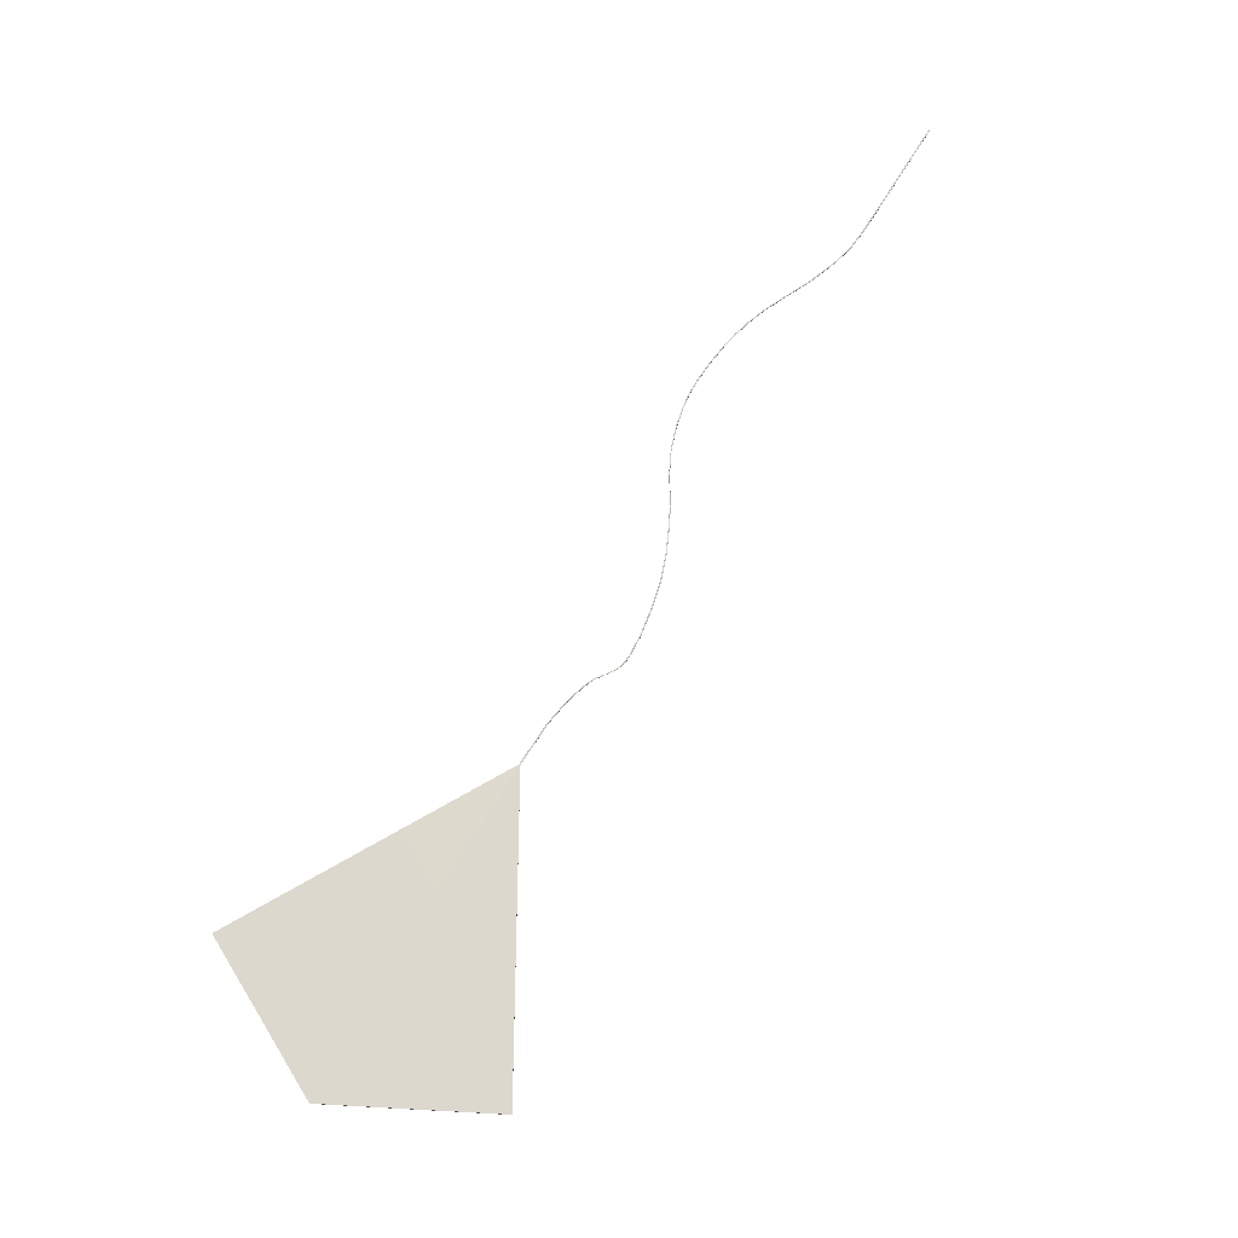
<metadata>
{"format":"obj","ext":"obj","renderer":"f3d","projection":"perspective","resolution":1024,"background":"white","views":[{"elev":72.3,"azim":-14.4,"up":"+Y"}]}
</metadata>
<code>
v  -4.978 0.0084 6.603
v  -6.32 0.0092 6.18
v  -6.32 -0.0039 6.18
v  -4.978 -0.0031 6.603
v  -4.342 0.0032 4.188
v  -4.342 0.0001 4.188
v  -4.357 0.0004 4.192
v  -4.357 0.003 4.192
v  -4.34 -0.0023 4.191
v  -4.338 -0.0047 4.193
v  -4.351 -0.0057 4.206
v  -4.735 0.009 4.591
v  -4.462 0.004 4.678
v  -4.337 0.0032 4.211
v  -4.333 0.0032 4.196
v  -4.336 0.0059 4.195
v  -4.338 0.008 4.193
v  -4.821 0.004 4.319
v  -4.34 0.0056 4.191
v  -4.338 0.0001 4.212
v  -4.462 -0.0003 4.678
v  -4.735 -0.0053 4.591
v  -4.333 0.0001 4.197
v  -4.336 -0.0024 4.195
v  -4.821 -0.0003 4.319
v  -6.735 0.0084 4.846
v  -6.735 -0.0031 4.846
v  -4.591 0.0051 5.159
v  -5.131 0.0091 4.988
v  -5.299 -0.001 4.451
v  -5.131 -0.005 4.988
v  -5.299 0.0051 4.451
v  -4.591 -0.001 5.159
v  -0.0232 -0.002 0.0273
v  -0.2534 -0.0032 0.2486
v  -0.2549 -0.0054 0.2467
v  0.0014 -0.0032 0.0003
v  -4.075 0.0174 3.946
v  -4.073 0.0152 3.947
v  -4.268 0.0021 4.122
v  -0.5503 -0.0064 0.5219
v  -0.2594 -0.0052 0.2419
v  -0.2571 -0.0062 0.2442
v  -0.5481 -0.0075 0.5242
v  -3.712 0.0645 3.743
v  -3.71 0.0667 3.744
v  -3.78 0.0563 3.775
v  -3.782 0.054 3.774
v  -3.408 0.0155 3.641
v  -3.406 0.0176 3.642
v  -3.459 0.0242 3.672
v  -3.462 0.0222 3.672
v  -3.54 0.0422 3.692
v  -3.636 0.0644 3.712
v  -3.633 0.0664 3.713
v  -3.538 0.0441 3.693
v  -4.065 0.0203 3.953
v  -4.067 0.0225 3.951
v  -4.263 0.0092 4.126
v  -3.35 0.0209 3.593
v  -3.351 0.0188 3.591
v  -3.242 0.0407 3.471
v  -3.24 0.0429 3.473
v  -3.411 0.0233 3.639
v  -3.466 0.0302 3.671
v  -3.462 0.0291 3.672
v  -3.408 0.0223 3.641
v  -3.629 0.0673 3.715
v  -3.677 0.0746 3.726
v  -3.674 0.0736 3.728
v  -3.626 0.0662 3.716
v  -3.779 0.0592 3.775
v  -3.71 0.0694 3.744
v  -2.044 -0.0702 1.353
v  -1.921 -0.0655 1.273
v  -1.923 -0.0677 1.272
v  -2.046 -0.0723 1.351
v  -3.721 0.0664 3.738
v  -3.719 0.0644 3.739
v  -3.788 0.0537 3.77
v  -3.79 0.0556 3.769
v  -3.632 0.0593 3.712
v  -3.635 0.0615 3.711
v  -3.539 0.0394 3.691
v  -3.536 0.037 3.692
v  -2.753 -0.0195 2.425
v  -2.753 -0.0224 2.425
v  -2.781 -0.0048 2.538
v  -2.782 -0.002 2.539
v  -4.066 0.0176 3.953
v  -4.264 0.0021 4.126
v  -4.068 0.0153 3.951
v  -4.074 0.0203 3.946
v  -4.268 0.0092 4.122
v  -4.072 0.0225 3.947
v  -3.897 0.0383 3.824
v  -3.897 0.0412 3.824
v  -3.526 0.0386 3.695
v  -3.529 0.0367 3.694
v  -3.889 0.0365 3.829
v  -3.887 0.0388 3.83
v  -3.002 0.0768 3.126
v  -3.003 0.0789 3.124
v  -3.11 0.0764 3.295
v  -3.108 0.0742 3.297
v  -0.0314 0.0011 0.0187
v  -0.2613 0.0002 0.2403
v  -0.2595 0.0024 0.2419
v  -0.0035 0.0025 -0.0048
v  -3.889 0.0437 3.829
v  -3.887 0.0416 3.83
v  -3.241 0.0475 3.471
v  -3.24 0.0455 3.473
v  -2.293 -0.0819 1.568
v  -2.163 -0.0792 1.455
v  -2.163 -0.0764 1.455
v  -2.293 -0.0792 1.568
v  -3.357 0.0234 3.586
v  -3.356 0.0255 3.587
v  -3.246 0.0474 3.467
v  -3.247 0.0453 3.465
v  -3.358 0.0208 3.586
v  -3.248 0.0426 3.465
v  -3.246 0.0406 3.467
v  -3.356 0.0187 3.587
v  -3.673 0.0666 3.727
v  -3.671 0.0686 3.729
v  -3.896 0.0362 3.825
v  -3.469 0.0294 3.67
v  -3.471 0.0275 3.669
v  -3.671 0.0712 3.729
v  -3.713 0.0716 3.743
v  -4.07 0.0234 3.949
v  -4.265 0.01 4.124
v  -3.534 0.0448 3.694
v  -3.349 0.0236 3.593
v  -3.351 0.0255 3.591
v  -1.809 -0.0604 1.211
v  -1.918 -0.0646 1.275
v  -1.806 -0.0595 1.213
v  -4.326 0.006 4.181
v  -3.414 0.0224 3.638
v  -3.416 0.0204 3.636
v  -4.326 -0.0014 4.181
v  -2.906 0.0595 2.906
v  -3.007 0.0716 3.118
v  -3.008 0.0738 3.116
v  -2.907 0.0615 2.904
v  -2.817 0.0175 2.675
v  -2.902 0.0596 2.913
v  -2.904 0.0586 2.909
v  -2.819 0.0165 2.672
v  -1.803 -0.0605 1.215
v  -1.915 -0.0656 1.277
v  -1.913 -0.0679 1.278
v  -1.801 -0.0628 1.216
v  -0.7566 -0.0076 0.7168
v  -0.7542 -0.0086 0.7191
v  -0.8836 -0.0108 0.825
v  -0.8862 -0.0098 0.8229
v  -3.46 0.0271 3.673
v  -3.527 0.0415 3.696
v  -3.406 0.0204 3.642
v  -2.908 0.0644 2.904
v  -3.008 0.0766 3.116
v  -2.752 -0.0174 2.428
v  -2.711 -0.0403 2.258
v  -2.711 -0.0423 2.256
v  -0.5459 0.0008 0.5265
v  -0.5442 -0.0015 0.5282
v  -0.2534 -0.0001 0.2486
v  -0.2549 0.0022 0.2467
v  -2.901 0.0617 2.915
v  -3.002 0.0738 3.126
v  -3.003 0.0716 3.124
v  -1.262 -0.023 1.011
v  -1.509 -0.0413 1.09
v  -1.506 -0.0403 1.092
v  -1.259 -0.0221 1.013
v  -3.114 0.0764 3.29
v  -3.115 0.0741 3.288
v  -0.2613 -0.0029 0.2404
v  -0.0314 -0.0018 0.0187
v  -0.0035 -0.003 -0.0048
v  -0.0232 0.0009 0.0273
v  0.0014 0.0024 0.0003
v  -1.254 -0.0282 1.017
v  -1.256 -0.0305 1.015
v  -1.023 -0.0159 0.9115
v  -1.021 -0.0137 0.913
v  -3.53 0.0437 3.695
v  -2.706 -0.0449 2.267
v  -2.748 -0.0221 2.437
v  -2.749 -0.0242 2.435
v  -2.707 -0.047 2.264
v  -1.923 -0.0707 1.272
v  -1.921 -0.0729 1.273
v  -2.044 -0.0775 1.353
v  -2.046 -0.0753 1.352
v  -1.265 -0.0282 1.01
v  -1.262 -0.0305 1.011
v  -1.509 -0.0487 1.091
v  -1.511 -0.0465 1.089
v  -2.749 -0.0172 2.436
v  -2.748 -0.0192 2.438
v  -2.707 -0.0421 2.267
v  -2.708 -0.0401 2.265
v  -0.552 -0.0041 0.5202
v  -0.7583 -0.0053 0.7152
v  -2.469 -0.0812 1.77
v  -2.562 -0.0764 1.915
v  -2.562 -0.0784 1.914
v  -2.47 -0.0831 1.769
v  -2.47 -0.0785 1.77
v  -2.562 -0.0738 1.916
v  -1.254 -0.0252 1.016
v  -1.02 -0.0107 0.9128
v  -3.005 0.0798 3.121
v  -3.111 0.0774 3.292
v  -2.65 -0.0648 2.075
v  -2.567 -0.0763 1.907
v  -2.566 -0.0784 1.908
v  -2.649 -0.0669 2.076
v  -1.913 -0.0708 1.278
v  -1.915 -0.0729 1.277
v  -1.804 -0.0678 1.215
v  -1.802 -0.0656 1.216
v  -2.169 -0.0811 1.449
v  -2.171 -0.0789 1.448
v  -2.778 0.0004 2.549
v  -2.777 -0.0016 2.551
v  -0.5442 -0.0044 0.5282
v  -0.5458 -0.0066 0.5265
v  -1.028 -0.0084 0.9073
v  -0.8861 -0.0024 0.8228
v  -0.888 -0.0046 0.8212
v  -1.03 -0.0107 0.9057
v  -2.037 -0.0726 1.359
v  -2.039 -0.0703 1.357
v  -2.388 -0.0826 1.664
v  -2.388 -0.0799 1.664
v  -3.108 0.0713 3.297
v  -3.11 0.0693 3.295
v  -0.7502 -0.0026 0.7229
v  -0.7502 -0.0056 0.7229
v  -0.7583 -0.0025 0.7151
v  -0.552 -0.0012 0.5202
v  -1.811 -0.0656 1.21
v  -1.809 -0.0678 1.211
v  -2.711 -0.0451 2.255
v  -2.294 -0.0839 1.566
v  -2.165 -0.0812 1.454
v  -1.028 -0.0158 0.9075
v  -1.03 -0.0135 0.9059
v  -0.8881 -0.0075 0.8213
v  -2.816 0.0197 2.678
v  -2.567 -0.0734 1.907
v  -2.566 -0.0716 1.908
v  -2.474 -0.0762 1.764
v  -2.475 -0.0781 1.762
v  -3.115 0.0713 3.288
v  -2.475 -0.0809 1.762
v  -3.895 0.0435 3.825
v  -3.788 0.0609 3.77
v  -3.79 0.0586 3.769
v  -1.811 -0.0626 1.209
v  -1.264 -0.0254 1.01
v  -1.511 -0.0435 1.089
v  -2.821 0.0245 2.669
v  -2.819 0.0256 2.673
v  -2.779 0.0013 2.545
v  -2.781 0.0002 2.541
v  -0.5504 0.001 0.5219
v  -2.816 0.0227 2.679
v  -2.901 0.0647 2.915
v  -2.165 -0.0741 1.453
v  -2.82 0.0173 2.668
v  -2.821 0.0194 2.666
v  -2.646 -0.0668 2.083
v  -2.645 -0.0648 2.085
v  -2.822 0.0223 2.667
v  -2.649 -0.0601 2.076
v  -2.65 -0.0619 2.075
v  -2.389 -0.0777 1.663
v  -2.471 -0.0763 1.769
v  -2.3 -0.0787 1.56
v  -2.299 -0.0768 1.562
v  -2.17 -0.074 1.449
v  -2.171 -0.076 1.448
v  -2.906 0.0667 2.907
v  -2.563 -0.0716 1.914
v  -2.646 -0.06 2.083
v  -2.645 -0.0621 2.085
v  -1.5 -0.0435 1.096
v  -1.256 -0.023 1.015
v  -1.502 -0.0413 1.094
v  -1.023 -0.0084 0.9114
v  -3.892 0.0354 3.827
v  -3.785 0.0529 3.772
v  -1.5 -0.0464 1.096
v  -0.7519 -0.0003 0.7213
v  -0.2571 0.0032 0.2442
v  -0.0006 0.003 -0.0027
v  -3.007 0.0788 3.118
v  -3.114 0.0693 3.29
v  -3.411 0.0145 3.639
v  -3.465 0.0213 3.67
v  -2.903 0.0668 2.913
v  -2.389 -0.0845 1.663
v  -2.71 -0.0472 2.257
v  -1.672 -0.0519 1.151
v  -1.675 -0.0529 1.149
v  -2.817 0.0247 2.676
v  -2.564 -0.0707 1.911
v  -2.648 -0.0591 2.08
v  -0.8792 -0.0077 0.8287
v  -0.8811 -0.0099 0.8272
v  -0.7518 -0.0078 0.7213
v  -1.026 -0.0168 0.9095
v  -1.259 -0.0314 1.013
v  -0.7566 -0.0002 0.7168
v  -2.472 -0.0753 1.766
v  -0.8792 -0.0047 0.8286
v  -3.683 0.0686 3.723
v  -3.68 0.0665 3.724
v  -0.7542 0.0007 0.7191
v  -0.5481 0.0019 0.5242
v  -4.266 0.0013 4.124
v  -3.782 0.0612 3.774
v  -0.8836 -0.0015 0.825
v  -3.721 0.0693 3.738
v  -3.622 0.0611 3.716
v  -3.624 0.0592 3.715
v  -3.623 0.0639 3.717
v  -3.468 0.0224 3.669
v  -3.471 0.0248 3.668
v  -3.416 0.0178 3.636
v  -3.413 0.0155 3.637
v  -2.037 -0.0754 1.359
v  -2.039 -0.0776 1.357
v  -2.298 -0.0838 1.562
v  -2.3 -0.0816 1.561
v  -2.472 -0.084 1.766
v  -2.564 -0.0794 1.911
v  -2.474 -0.083 1.764
v  -2.294 -0.0769 1.566
v  -2.041 -0.0693 1.355
v  -3.716 0.0725 3.741
v  -3.785 0.062 3.772
v  -1.918 -0.0739 1.275
v  -2.041 -0.0785 1.355
v  -3.681 0.0736 3.725
v  -3.683 0.0715 3.723
v  -3.719 0.0715 3.739
v  -3.716 0.0635 3.741
v  -3.892 0.0446 3.827
v  -2.776 -0.0045 2.55
v  -2.777 -0.0067 2.548
v  -2.752 -0.0244 2.427
v  -2.78 -0.0069 2.54
v  -1.677 -0.058 1.148
v  -1.677 -0.055 1.148
v  -2.393 -0.0776 1.658
v  -2.394 -0.0794 1.657
v  -2.393 -0.0823 1.657
v  -2.392 -0.0844 1.658
v  -1.675 -0.0603 1.149
v  -1.672 -0.0612 1.151
v  -1.806 -0.0688 1.213
v  -1.667 -0.0551 1.154
v  -1.669 -0.0529 1.153
v  -1.667 -0.058 1.155
v  -1.669 -0.0602 1.153
v  -1.503 -0.0487 1.094
v  -2.391 -0.0767 1.66
v  -2.296 -0.0759 1.564
v  -1.025 -0.0075 0.9094
v  -1.506 -0.0497 1.093
v  -2.167 -0.0731 1.451
v  -2.296 -0.0848 1.564
v  -2.39 -0.0855 1.661
v  -2.167 -0.0822 1.451
v  -2.75 -0.0253 2.431
v  -2.779 -0.0078 2.544
v  -2.709 -0.0481 2.261
v  -3.628 0.0583 3.714
v  -3.677 0.0656 3.726
v  -3.533 0.0359 3.693
v  -0.881 -0.0024 0.8271
v  -3.353 0.0265 3.589
v  -3.353 0.0177 3.589
v  -4.07 0.0143 3.949
v  -0.0006 -0.0037 -0.0027
v  -3.005 0.0707 3.121
v  -3.112 0.0683 3.293
v  -2.905 0.0678 2.91
v  -2.751 -0.0163 2.432
v  -2.709 -0.0392 2.261
v  -3.244 0.0484 3.469
v  -3.244 0.0397 3.469
v  -2.647 -0.0678 2.08
v  -4.849 0.0073 6.122
v  -4.849 -0.0024 6.122
v  -5.923 -0.0042 5.783
v  -5.923 0.0092 5.783
v  -6.256 0.0073 4.714
v  -6.257 -0.0024 4.714
v  -4.72 0.0062 5.64
v  -5.527 0.0091 5.385
v  -5.778 -0.0017 4.583
v  -5.527 -0.0046 5.385
v  -5.778 0.0062 4.583
v  -4.72 -0.0017 5.64
o Cube_Cube_002
g Cube_Cube_002
f 1 2 3
f 3 4 1
f 5 6 7
f 7 8 5
f 7 6 9
f 7 9 10
f 7 10 11
f 12 13 14
f 12 14 15
f 12 15 16
f 12 16 17
f 5 8 18
f 19 5 18
f 17 19 18
f 17 18 12
f 11 20 21
f 21 22 11
f 14 13 21
f 21 20 14
f 14 20 23
f 23 15 14
f 10 24 23
f 10 23 20
f 10 20 11
f 25 7 11
f 11 22 25
f 18 8 7
f 7 25 18
f 2 26 27
f 27 3 2
f 28 13 12
f 12 29 28
f 30 25 22
f 22 31 30
f 32 18 25
f 25 30 32
f 12 18 32
f 32 29 12
f 22 21 33
f 33 31 22
f 13 28 33
f 33 21 13
f 34 35 36
f 36 37 34
f 38 39 40
f 40 6 38
f 41 42 43
f 43 44 41
f 45 46 47
f 47 48 45
f 49 50 51
f 51 52 49
f 53 54 55
f 55 56 53
f 57 58 59
f 59 15 57
f 60 61 62
f 62 63 60
f 64 65 66
f 66 67 64
f 68 69 70
f 70 71 68
f 72 47 46
f 46 73 72
f 74 75 76
f 76 77 74
f 78 79 80
f 80 81 78
f 82 83 84
f 84 85 82
f 86 87 88
f 88 89 86
f 90 23 91
f 91 92 90
f 53 84 83
f 83 54 53
f 93 5 94
f 94 95 93
f 96 38 93
f 93 97 96
f 52 51 98
f 98 99 52
f 90 92 100
f 100 101 90
f 102 103 104
f 104 105 102
f 106 107 108
f 108 109 106
f 110 58 57
f 57 111 110
f 105 104 112
f 112 113 105
f 114 115 116
f 116 117 114
f 118 119 120
f 120 121 118
f 122 123 124
f 124 125 122
f 126 127 46
f 46 45 126
f 39 38 96
f 96 128 39
f 56 129 130
f 130 53 56
f 73 131 70
f 70 132 73
f 59 58 133
f 133 134 59
f 123 122 118
f 118 121 123
f 56 55 68
f 68 135 56
f 136 113 112
f 112 137 136
f 138 75 139
f 139 140 138
f 141 16 15
f 129 142 143
f 143 130 129
f 63 113 136
f 136 60 63
f 9 144 24
f 24 10 9
f 145 146 147
f 147 148 145
f 149 150 151
f 151 152 149
f 153 154 155
f 155 156 153
f 23 144 91
f 157 158 159
f 159 160 157
f 98 51 161
f 161 162 98
f 51 50 163
f 163 161 51
f 164 148 147
f 147 165 164
f 57 15 23
f 23 90 57
f 86 166 167
f 167 168 86
f 169 170 171
f 171 172 169
f 173 174 175
f 175 150 173
f 176 177 178
f 178 179 176
f 180 181 121
f 121 120 180
f 42 182 183
f 183 184 42
f 185 186 172
f 172 171 185
f 163 136 137
f 137 67 163
f 186 185 34
f 34 37 186
f 40 144 6
f 183 182 107
f 107 106 183
f 185 171 35
f 35 34 185
f 187 188 189
f 189 190 187
f 184 183 106
f 106 109 184
f 162 161 66
f 66 191 162
f 192 193 194
f 194 195 192
f 196 197 198
f 198 199 196
f 200 201 202
f 202 203 200
f 204 205 206
f 206 207 204
f 208 41 157
f 157 209 208
f 210 211 212
f 212 213 210
f 206 205 193
f 193 192 206
f 211 210 214
f 214 215 211
f 216 187 190
f 190 217 216
f 103 218 219
f 219 104 103
f 220 221 222
f 222 223 220
f 224 225 226
f 226 227 224
f 228 229 199
f 199 198 228
f 155 224 227
f 227 156 155
f 205 204 230
f 230 231 205
f 232 233 36
f 36 35 232
f 234 235 236
f 236 237 234
f 238 155 154
f 154 239 238
f 240 114 117
f 117 241 240
f 174 242 243
f 243 175 174
f 170 244 245
f 245 232 170
f 208 209 246
f 246 247 208
f 170 232 35
f 35 171 170
f 197 196 248
f 248 249 197
f 168 250 87
f 87 86 168
f 114 251 252
f 252 115 114
f 253 254 255
f 255 160 253
f 256 173 150
f 150 149 256
f 257 258 259
f 259 260 257
f 147 261 181
f 181 165 147
f 257 260 262
f 262 221 257
f 263 264 265
f 265 97 263
f 266 76 75
f 75 138 266
f 76 266 248
f 248 196 76
f 237 267 176
f 176 234 237
f 268 267 200
f 200 203 268
f 269 270 271
f 271 272 269
f 267 237 254
f 254 200 267
f 243 242 63
f 63 62 243
f 107 247 273
f 273 108 107
f 107 182 208
f 208 247 107
f 274 275 173
f 173 256 274
f 116 238 239
f 239 276 116
f 277 145 148
f 148 278 277
f 195 279 280
f 280 192 195
f 148 164 281
f 281 278 148
f 282 283 168
f 168 167 282
f 241 284 285
f 285 214 241
f 286 287 288
f 288 289 286
f 164 290 269
f 269 281 164
f 215 291 292
f 292 293 215
f 267 268 177
f 177 176 267
f 294 216 295
f 295 296 294
f 297 295 216
f 216 217 297
f 100 298 299
f 299 48 100
f 216 294 300
f 300 187 216
f 301 244 170
f 170 169 301
f 113 63 242
f 242 105 113
f 302 303 109
f 109 108 302
f 165 304 290
f 290 164 165
f 261 147 146
f 146 305 261
f 304 165 181
f 181 180 304
f 123 261 305
f 305 124 123
f 261 123 121
f 121 181 261
f 306 49 52
f 52 307 306
f 103 102 275
f 275 308 103
f 275 102 174
f 174 173 275
f 211 280 279
f 279 212 211
f 213 309 240
f 240 210 213
f 280 211 215
f 215 293 280
f 44 43 36
f 36 233 44
f 192 280 293
f 293 206 192
f 250 220 223
f 223 310 250
f 250 168 283
f 283 220 250
f 311 178 177
f 177 312 311
f 308 275 274
f 274 313 308
f 209 255 236
f 236 246 209
f 209 157 160
f 160 255 209
f 291 314 315
f 315 292 291
f 245 316 317
f 317 318 245
f 253 319 320
f 320 201 253
f 236 235 321
f 321 246 236
f 285 322 314
f 314 291 285
f 245 244 323
f 323 316 245
f 41 208 182
f 182 42 41
f 316 323 217
f 217 190 316
f 324 325 79
f 79 78 324
f 254 237 236
f 236 255 254
f 152 151 145
f 145 277 152
f 321 326 327
f 327 273 321
f 140 139 154
f 154 153 140
f 47 72 111
f 111 101 47
f 328 144 40
f 111 72 329
f 329 110 111
f 321 235 330
f 330 326 321
f 265 331 78
f 78 81 265
f 293 292 207
f 207 206 293
f 97 265 81
f 81 96 97
f 272 89 281
f 281 269 272
f 332 333 99
f 99 98 332
f 291 215 214
f 214 285 291
f 334 162 191
f 191 71 334
f 335 336 337
f 337 338 335
f 48 47 101
f 101 100 48
f 162 334 332
f 332 98 162
f 225 224 339
f 339 340 225
f 229 228 341
f 341 342 229
f 224 155 238
f 238 339 224
f 339 238 116
f 116 115 339
f 246 321 273
f 273 247 246
f 286 289 229
f 229 342 286
f 229 289 77
f 77 199 229
f 221 220 283
f 283 257 221
f 343 344 222
f 222 345 343
f 116 276 346
f 346 117 116
f 122 337 143
f 143 118 122
f 61 60 50
f 50 49 61
f 60 136 163
f 163 50 60
f 75 74 347
f 347 139 75
f 348 349 329
f 329 132 348
f 130 336 84
f 84 53 130
f 122 125 338
f 338 337 122
f 197 350 351
f 351 198 197
f 336 335 85
f 85 84 336
f 142 119 118
f 118 143 142
f 336 130 143
f 143 337 336
f 288 74 77
f 77 289 288
f 334 131 127
f 127 332 334
f 131 334 71
f 71 70 131
f 352 55 54
f 54 353 352
f 127 126 333
f 333 332 127
f 354 352 353
f 353 331 354
f 54 83 324
f 324 353 54
f 134 141 59
f 353 324 78
f 78 331 353
f 79 355 299
f 299 80 79
f 356 133 58
f 58 110 356
f 193 357 358
f 358 194 193
f 264 354 331
f 331 265 264
f 131 73 46
f 46 127 131
f 88 87 359
f 359 360 88
f 355 45 48
f 48 299 355
f 89 272 166
f 166 86 89
f 203 361 362
f 362 268 203
f 363 364 260
f 260 259 363
f 81 80 128
f 128 96 81
f 262 365 366
f 366 345 262
f 367 368 369
f 369 249 367
f 149 358 357
f 357 256 149
f 256 357 231
f 231 274 256
f 278 281 89
f 89 88 278
f 240 309 251
f 251 114 240
f 342 365 364
f 364 286 342
f 201 200 254
f 254 253 201
f 342 341 366
f 366 365 342
f 38 6 5
f 5 93 38
f 245 318 233
f 233 232 245
f 87 250 310
f 310 359 87
f 370 294 296
f 296 371 370
f 364 363 287
f 287 286 364
f 240 241 214
f 214 210 240
f 138 312 362
f 362 266 138
f 262 260 364
f 364 365 262
f 196 199 77
f 77 76 196
f 372 373 374
f 374 300 372
f 258 257 283
f 283 282 258
f 287 363 375
f 375 376 287
f 203 202 367
f 367 361 203
f 268 362 312
f 312 177 268
f 300 374 188
f 188 187 300
f 373 372 227
f 227 226 373
f 372 370 156
f 156 227 372
f 361 248 266
f 266 362 361
f 377 330 235
f 235 234 377
f 378 374 373
f 373 368 378
f 249 369 350
f 350 197 249
f 202 378 368
f 368 367 202
f 322 259 258
f 258 314 322
f 374 378 320
f 320 188 374
f 376 375 284
f 284 346 376
f 213 212 344
f 344 343 213
f 287 376 379
f 379 288 287
f 380 381 366
f 366 341 380
f 270 313 230
f 230 271 270
f 251 380 382
f 382 252 251
f 383 384 360
f 360 359 383
f 195 194 383
f 383 385 195
f 82 386 387
f 387 325 82
f 132 70 69
f 69 348 132
f 333 386 388
f 388 99 333
f 354 264 349
f 349 348 354
f 191 66 65
f 65 135 191
f 297 389 330
f 330 377 297
f 119 142 64
f 64 390 119
f 391 61 49
f 49 306 391
f 244 301 389
f 389 323 244
f 298 128 80
f 80 299 298
f 328 392 92
f 92 91 328
f 139 347 239
f 239 154 139
f 369 226 225
f 225 350 369
f 338 306 307
f 307 335 338
f 153 371 311
f 311 140 153
f 319 189 188
f 188 320 319
f 318 158 44
f 44 233 318
f 184 109 303
f 303 393 184
f 42 184 393
f 393 43 42
f 394 395 305
f 305 146 394
f 172 186 303
f 303 302 172
f 150 175 394
f 394 151 150
f 5 141 94
f 217 323 389
f 389 297 217
f 43 393 37
f 37 36 43
f 377 179 295
f 295 297 377
f 19 141 5
f 393 303 186
f 186 37 393
f 304 218 396
f 396 290 304
f 24 144 23
f 57 90 101
f 101 111 57
f 94 141 134
f 59 141 15
f 91 144 328
f 371 296 178
f 178 311 371
f 296 295 179
f 179 178 296
f 156 370 371
f 371 153 156
f 360 277 278
f 278 88 360
f 140 311 312
f 312 138 140
f 234 176 179
f 179 377 234
f 284 375 322
f 322 285 284
f 368 373 226
f 226 369 368
f 251 309 381
f 381 380 251
f 378 202 201
f 201 320 378
f 345 366 381
f 381 343 345
f 375 363 259
f 259 322 375
f 117 346 284
f 284 241 117
f 218 103 308
f 308 396 218
f 376 346 276
f 276 379 376
f 290 396 270
f 270 269 290
f 343 381 309
f 309 213 343
f 194 358 384
f 384 383 194
f 397 166 272
f 272 271 397
f 242 174 102
f 102 105 242
f 380 341 228
f 228 382 380
f 166 397 398
f 398 167 166
f 396 308 313
f 313 270 396
f 386 333 126
f 126 387 386
f 345 222 221
f 221 262 345
f 204 397 271
f 271 230 204
f 231 230 313
f 313 274 231
f 397 204 207
f 207 398 397
f 325 387 355
f 355 79 325
f 152 384 358
f 358 149 152
f 55 352 69
f 69 68 55
f 385 383 359
f 359 310 385
f 387 126 45
f 45 355 387
f 142 129 65
f 65 64 142
f 386 82 85
f 85 388 386
f 352 354 348
f 348 69 352
f 119 390 399
f 399 120 119
f 135 68 71
f 71 191 135
f 110 329 349
f 349 356 110
f 135 65 129
f 129 56 135
f 158 318 317
f 317 159 158
f 61 391 400
f 400 62 61
f 390 64 67
f 67 137 390
f 390 137 112
f 112 399 390
f 307 52 99
f 99 388 307
f 350 225 340
f 340 351 350
f 125 391 306
f 306 338 125
f 391 125 124
f 124 400 391
f 198 351 382
f 382 228 198
f 379 347 74
f 74 288 379
f 40 39 392
f 392 328 40
f 92 392 298
f 298 100 92
f 351 340 252
f 252 382 351
f 263 95 133
f 133 356 263
f 392 39 128
f 128 298 392
f 356 349 264
f 264 263 356
f 335 307 388
f 388 85 335
f 370 372 300
f 300 294 370
f 314 258 282
f 282 315 314
f 160 159 319
f 319 253 160
f 326 330 389
f 389 301 326
f 326 301 169
f 169 327 326
f 292 315 398
f 398 207 292
f 159 317 189
f 189 319 159
f 212 279 401
f 401 344 212
f 158 157 41
f 41 44 158
f 310 223 401
f 401 385 310
f 315 282 167
f 167 398 315
f 218 304 180
f 180 219 218
f 104 219 399
f 399 112 104
f 385 401 279
f 279 195 385
f 175 243 395
f 395 394 175
f 124 305 395
f 395 400 124
f 276 239 347
f 347 379 276
f 219 180 120
f 120 399 219
f 249 248 361
f 361 367 249
f 273 327 302
f 302 108 273
f 400 395 243
f 243 62 400
f 151 394 146
f 146 145 151
f 169 172 302
f 302 327 169
f 134 133 95
f 95 94 134
f 277 360 384
f 384 152 277
f 72 73 132
f 132 329 72
f 340 339 115
f 115 252 340
f 357 193 205
f 205 231 357
f 317 316 190
f 190 189 317
f 16 141 19
f 19 17 16
f 83 82 325
f 325 324 83
f 144 9 6
f 344 401 223
f 223 222 344
f 161 163 67
f 67 66 161
f 97 93 95
f 95 263 97
f 402 1 4
f 4 403 402
f 404 403 4
f 4 3 404
f 405 406 26
f 26 2 405
f 1 402 405
f 405 2 1
f 27 407 404
f 404 3 27
f 26 406 407
f 407 27 26
f 402 408 409
f 409 405 402
f 407 410 411
f 411 404 407
f 406 412 410
f 410 407 406
f 409 412 406
f 406 405 409
f 411 413 403
f 403 404 411
f 408 402 403
f 403 413 408
f 408 28 29
f 29 409 408
f 410 30 31
f 31 411 410
f 412 32 30
f 30 410 412
f 29 32 412
f 412 409 29
f 31 33 413
f 413 411 31
f 28 408 413
f 413 33 28

</code>
